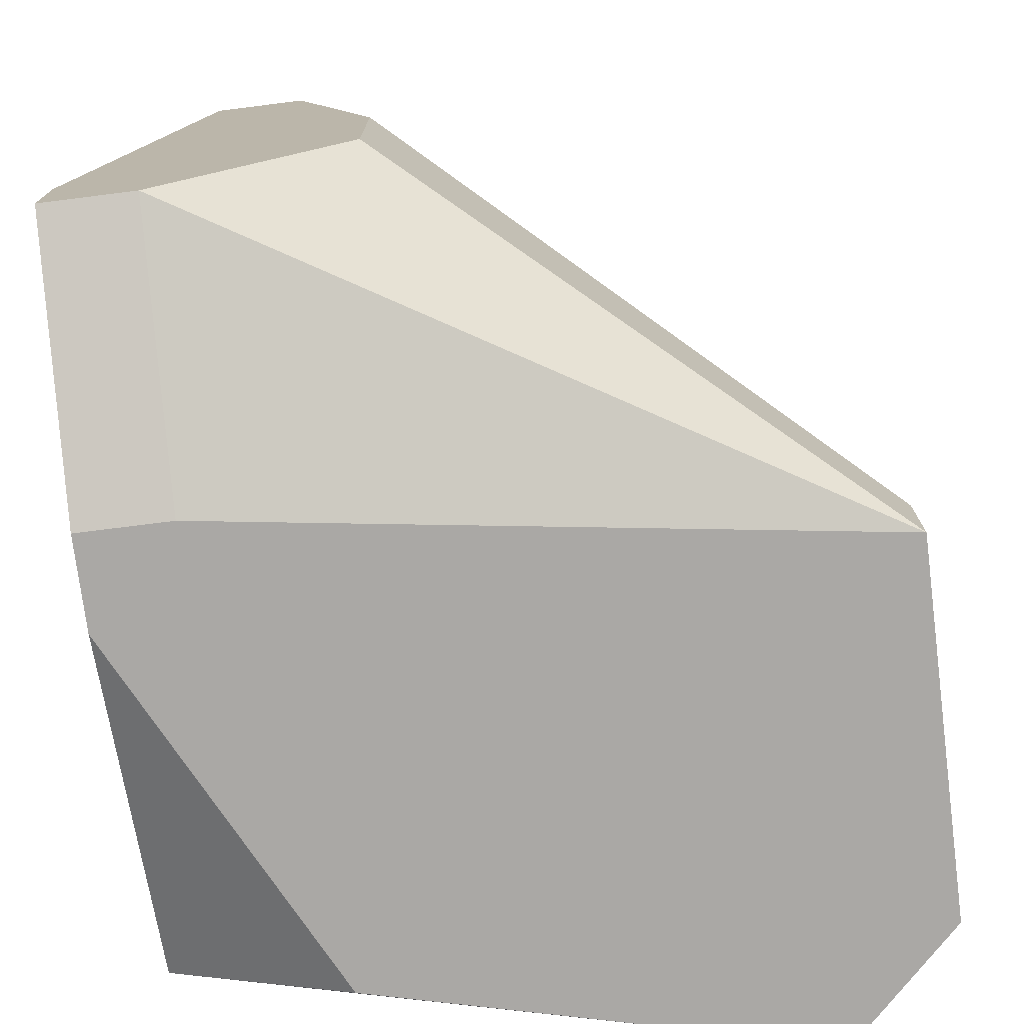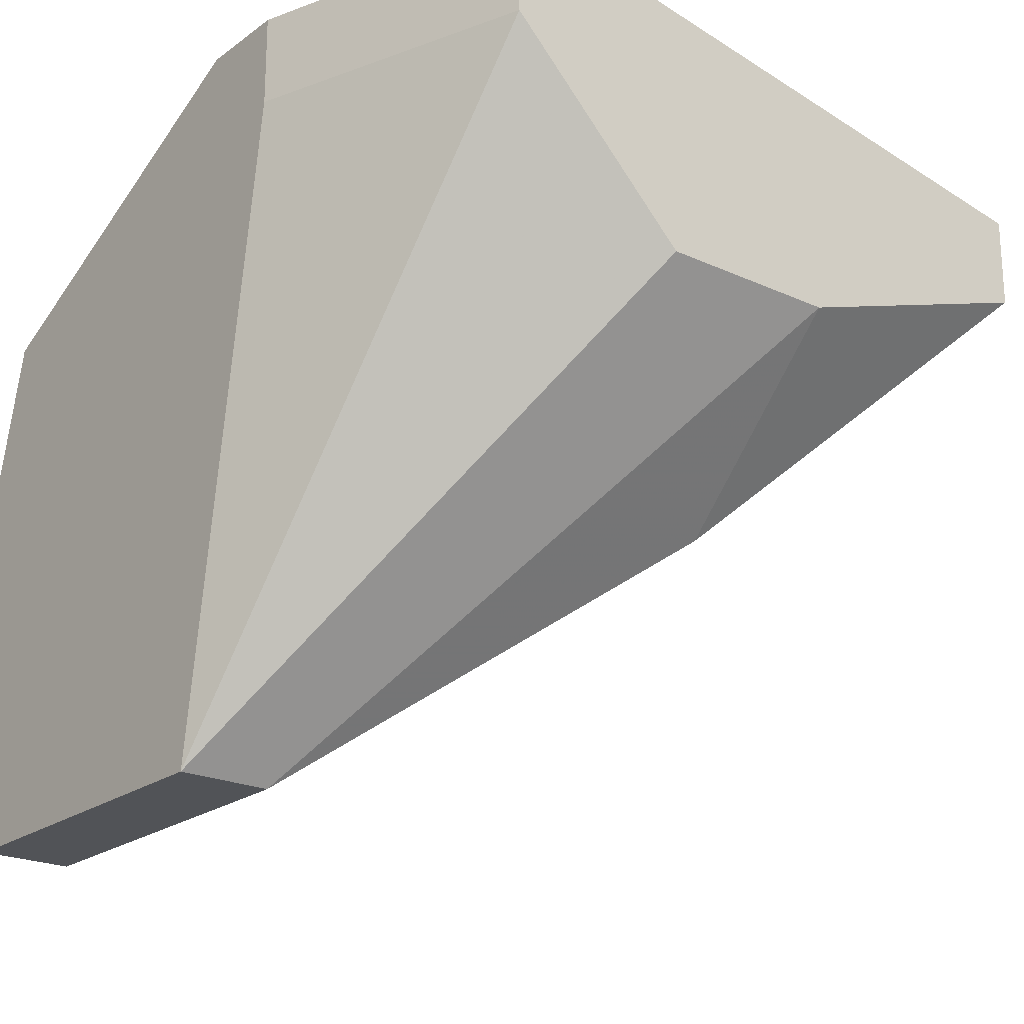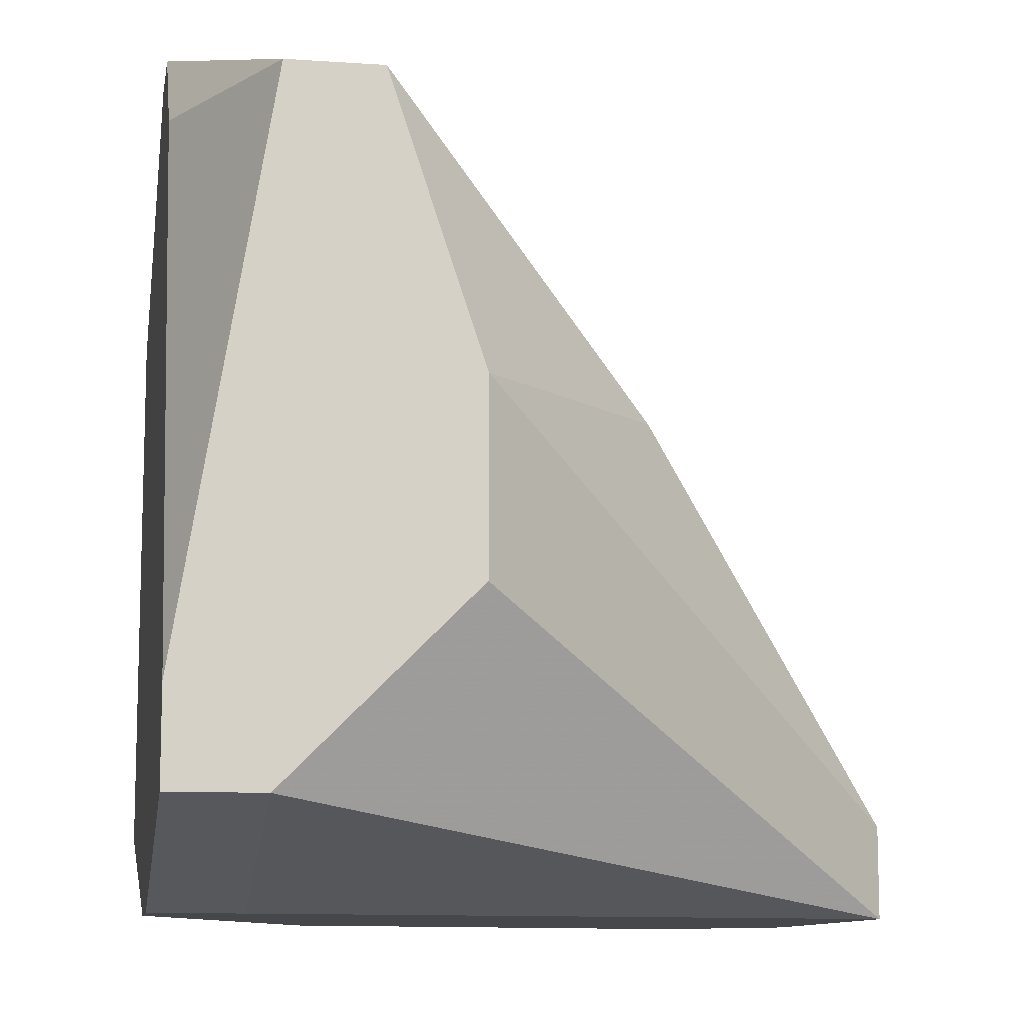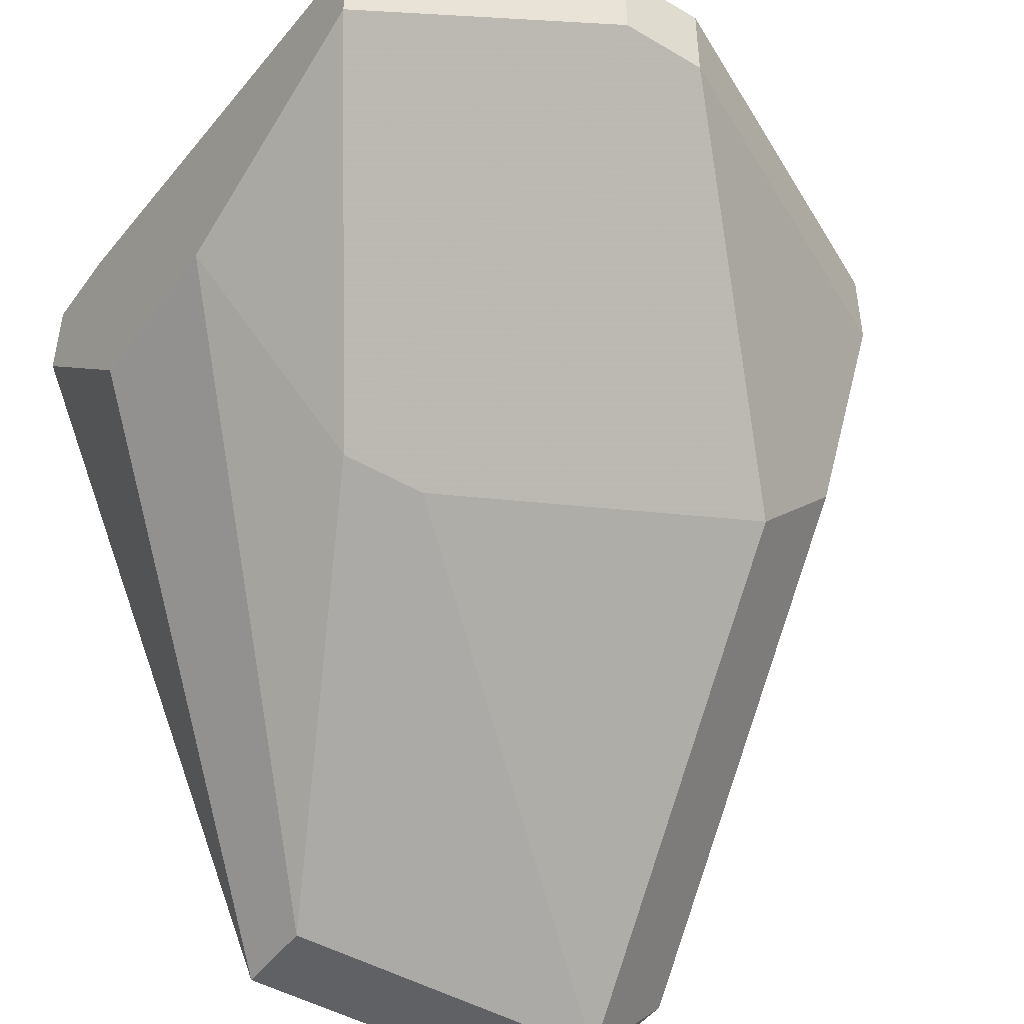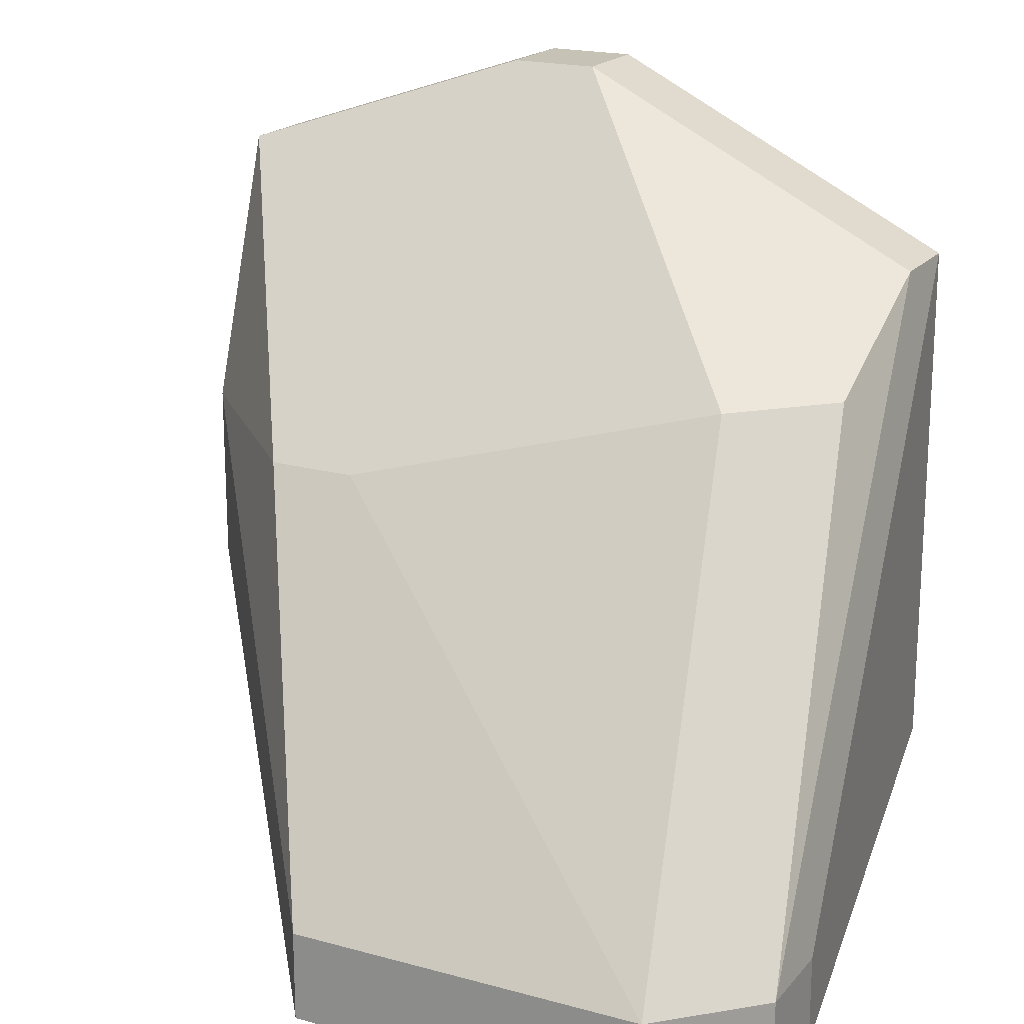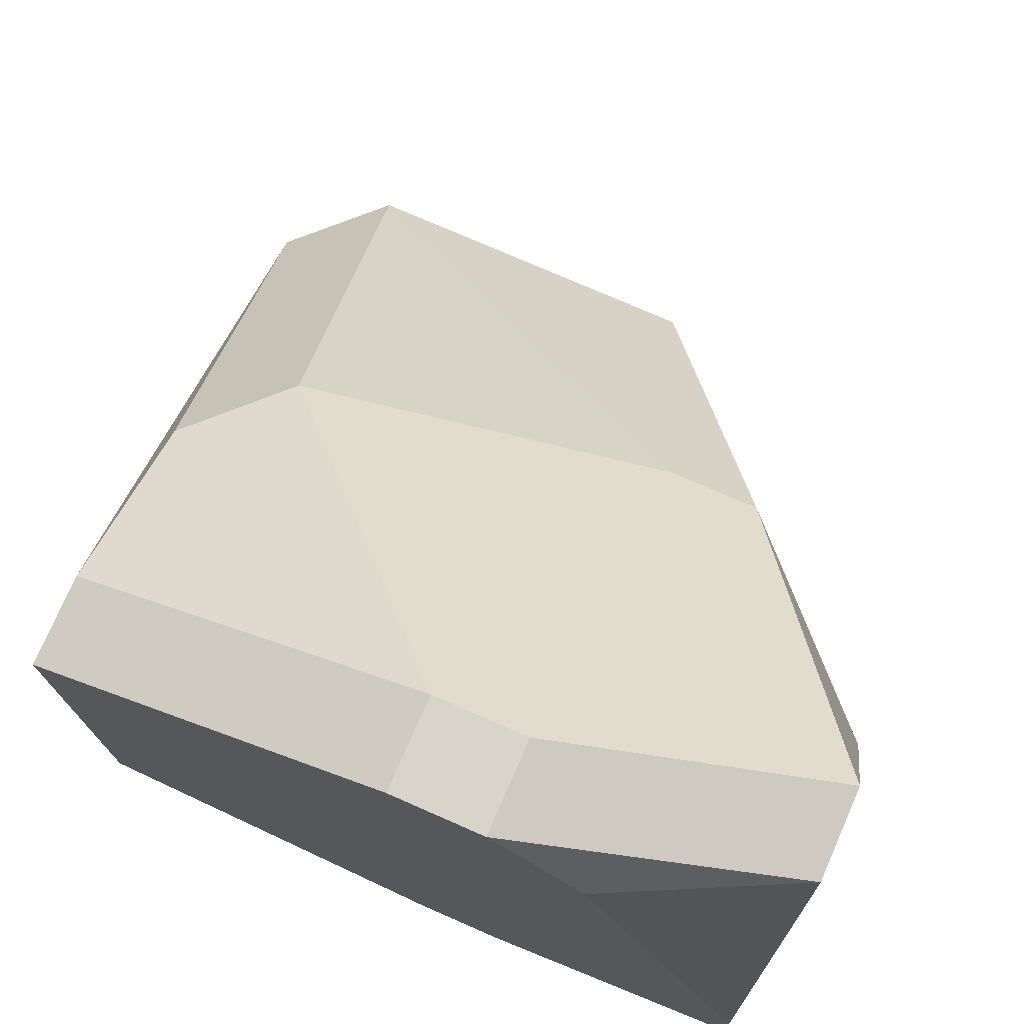
<metadata>
{"format":"obj","ext":"obj","renderer":"f3d","projection":"perspective","resolution":1024,"background":"white","views":[{"elev":-75.1,"azim":97.2,"up":"+Y"},{"elev":-22.0,"azim":51.4,"up":"+Z"},{"elev":-10.4,"azim":80.2,"up":"+Y"},{"elev":-46.0,"azim":146.0,"up":"+Z"},{"elev":19.2,"azim":-152.6,"up":"+Y"},{"elev":75.0,"azim":23.7,"up":"+Y"}]}
</metadata>
<code>
v -0.009095 0.004166 -0.002208
v 0.0004667 0.01267 0.004166
v 0.0004667 0.01267 0.003104
v -0.009095 0.005229 -0.002208
v -0.009095 0.004166 -0.001145
v 0.0004667 0.009478 0.002042
v 0.0004667 0.007353 0.002042
v -0.009095 0.005229 -0.001145
v -0.008032 0.004166 -0.00327
v 0.0004667 0.006291 0.005229
v 0.0004667 0.005229 0.005229
v -0.008032 0.005229 -0.00327
v 0.0004667 0.005229 0.004166
v -0.001658 0.01267 0.005229
v -0.00272 0.009478 -8.309e-05
v -0.001658 0.009478 -8.309e-05
v -0.003783 0.01373 0.005229
v -0.00272 0.01373 0.005229
v -0.003783 0.01373 0.004166
v -0.00272 0.01373 0.004166
v -0.008032 0.004166 0.003104
v -0.00272 0.004166 0.005229
v -0.003783 0.004166 0.005229
v -0.00272 0.004166 0.004166
v -0.003783 0.005229 -0.00327
v -0.003783 0.004166 -0.00327
v -0.00697 0.01054 0.0009793
v -0.008032 0.0116 0.005229
v -0.008032 0.0116 0.004166
v -0.008032 0.01054 0.002042
v -0.008032 0.005229 0.005229
f 30 27 12
f 14 2 18
f 13 26 7
f 15 12 27
f 25 12 15
f 25 15 16
f 25 16 6
f 25 6 7
f 25 7 26
f 9 12 25
f 9 25 26
f 4 30 12
f 4 12 9
f 4 9 1
f 10 2 14
f 21 23 31
f 24 26 13
f 19 20 16
f 19 16 15
f 19 15 27
f 19 27 30
f 3 20 18
f 3 18 2
f 3 2 10
f 3 10 11
f 3 11 13
f 3 13 7
f 3 7 6
f 3 6 16
f 3 16 20
f 5 21 31
f 5 31 28
f 5 28 8
f 5 8 4
f 5 4 1
f 22 24 13
f 22 13 11
f 22 23 21
f 22 21 5
f 22 5 1
f 22 1 9
f 22 9 26
f 22 26 24
f 29 19 30
f 29 30 4
f 29 4 8
f 29 8 28
f 17 19 29
f 17 29 28
f 17 28 31
f 17 31 23
f 17 23 22
f 17 22 11
f 17 11 10
f 17 10 14
f 17 14 18
f 17 18 20
f 17 20 19

</code>
